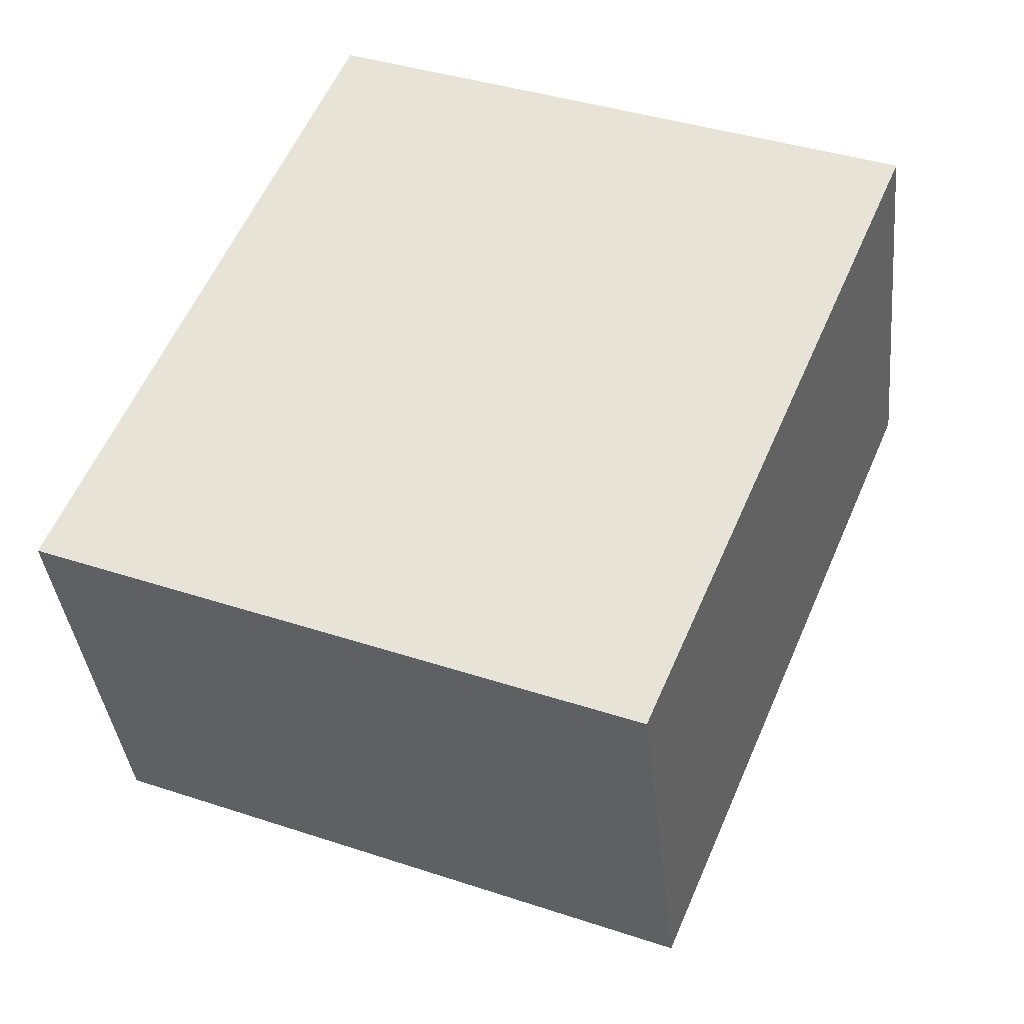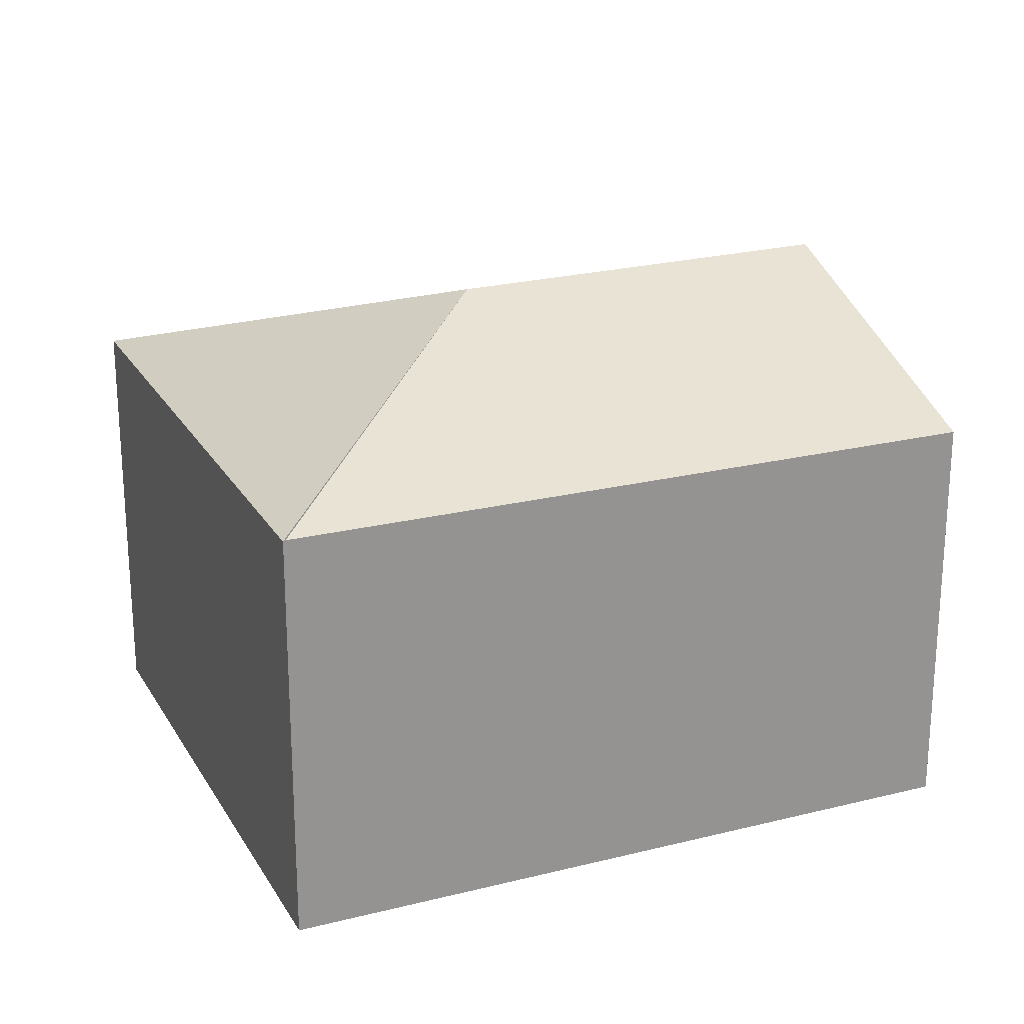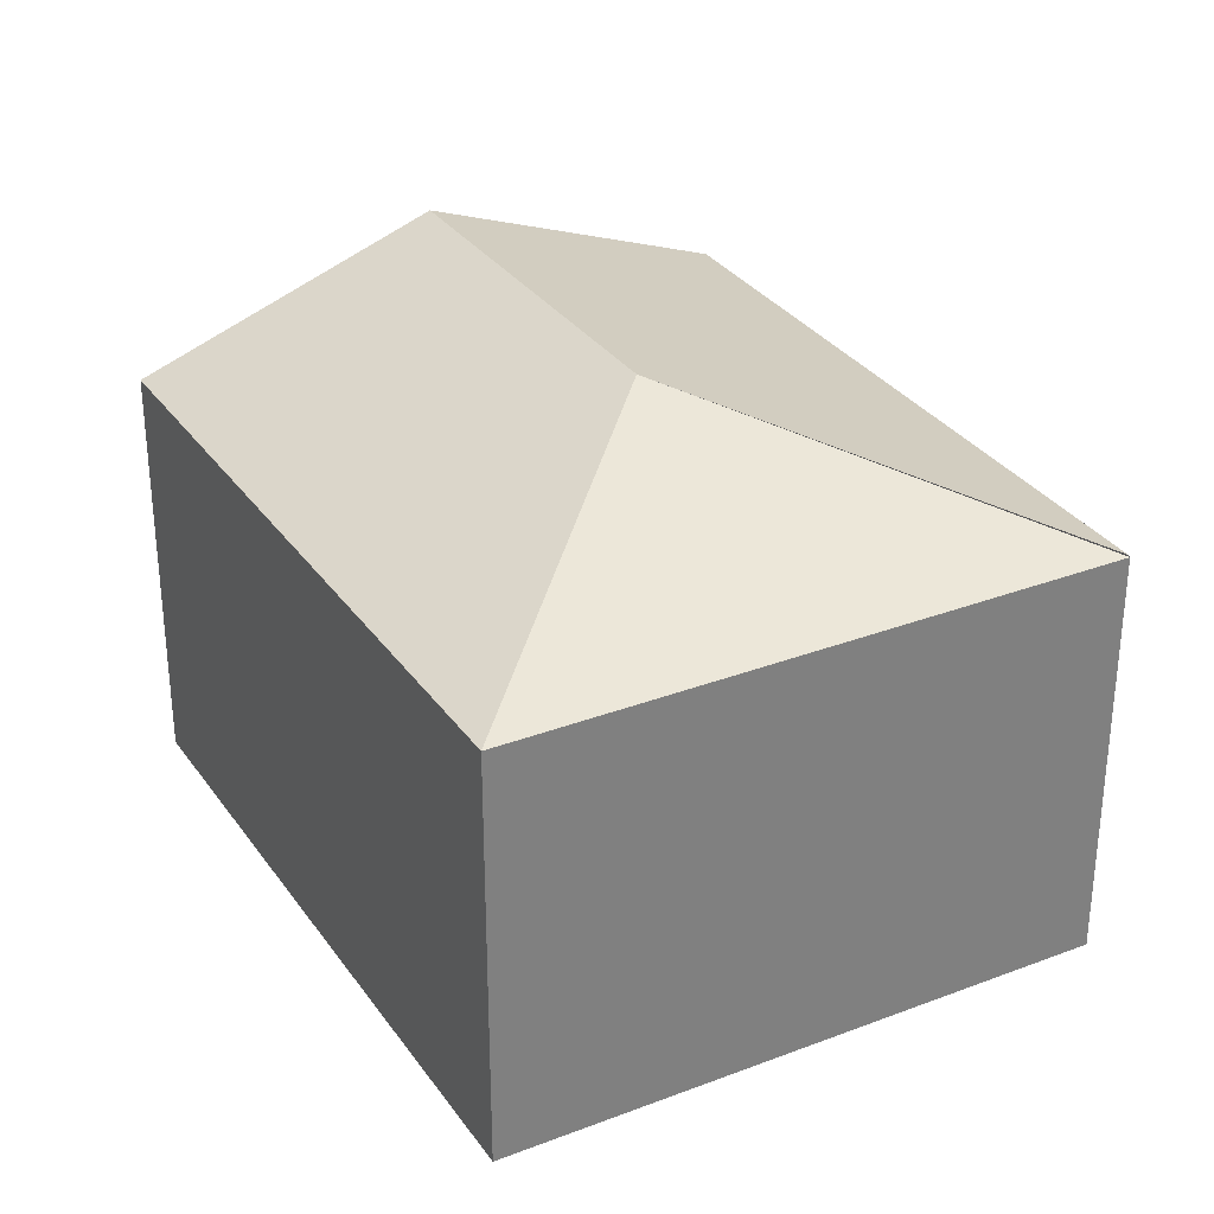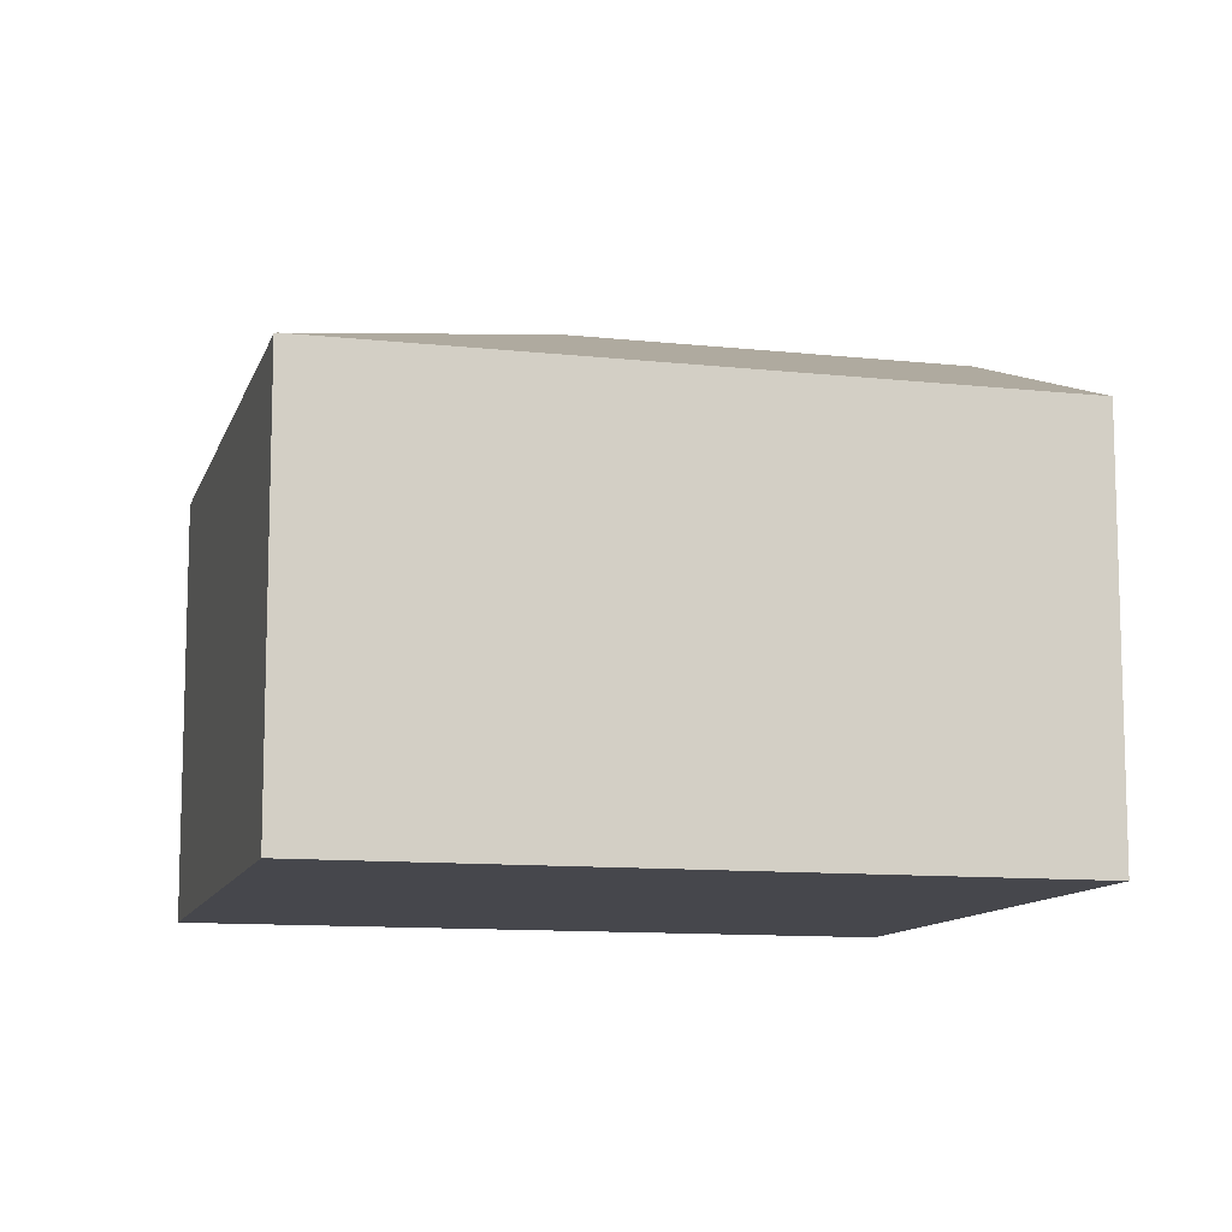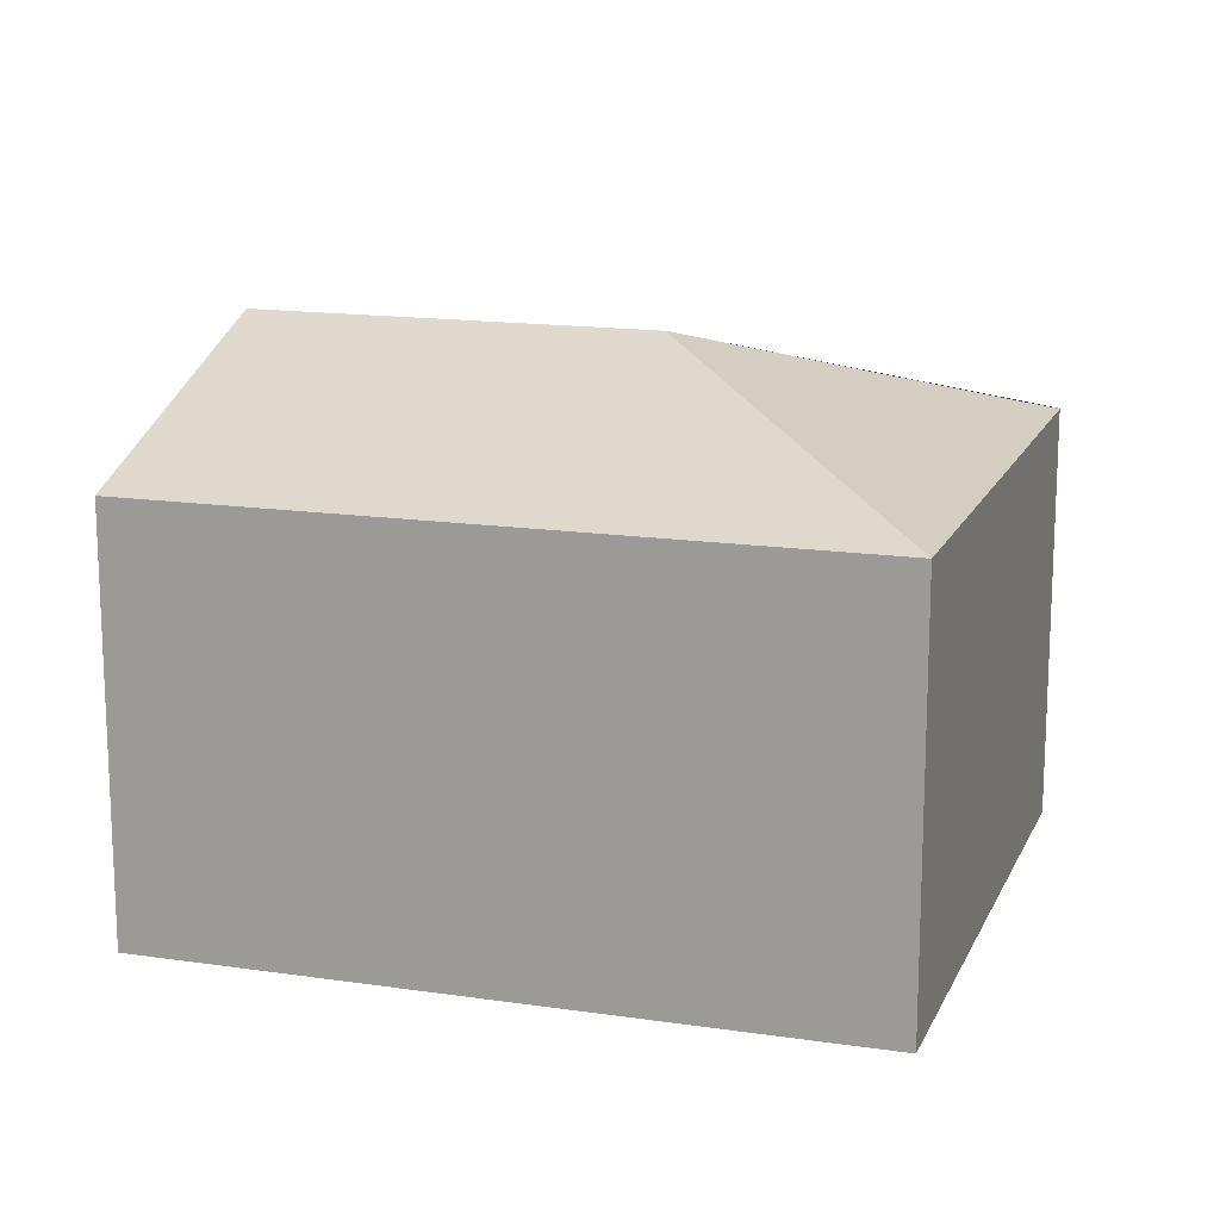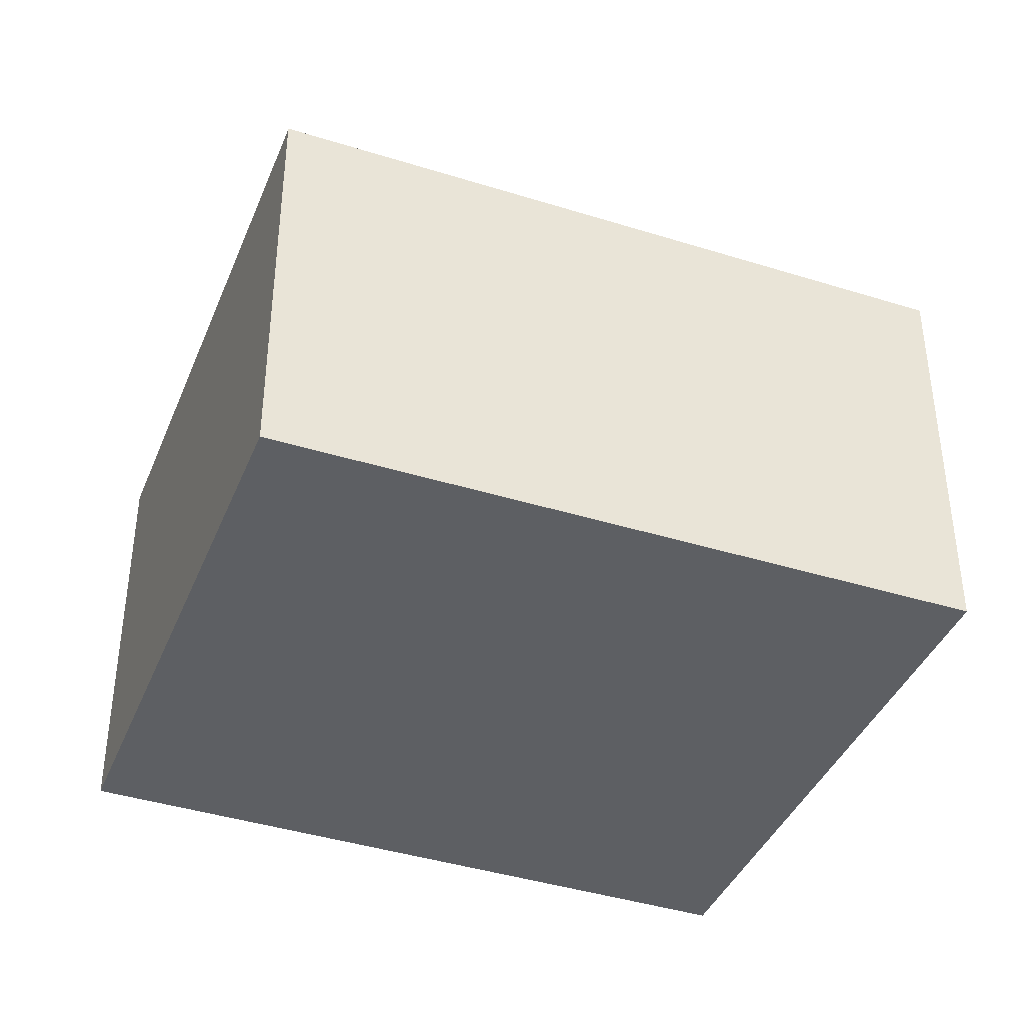
<metadata>
{"format":"obj","ext":"obj","renderer":"f3d","projection":"perspective","resolution":1024,"background":"white","views":[{"elev":-37.8,"azim":5.9,"up":"+Z"},{"elev":23.0,"azim":-91.0,"up":"+Y"},{"elev":31.3,"azim":173.8,"up":"+Y"},{"elev":-10.9,"azim":-82.3,"up":"+Y"},{"elev":15.5,"azim":130.2,"up":"+Y"},{"elev":-40.0,"azim":-88.7,"up":"+Y"}]}
</metadata>
<code>
v  2.9 3.791 1.212
v  6.099 2.99 3.084
v  4.092 2.99 -1.672
v  4.044 3.791 3.923
v  0 2.99 1.831e-16
v  0.007 2.997 0.017
v  1.952 2.976 4.778
v  0 0 0
v  1.952 -2.926e-16 4.778
v  0.007 -1.041e-18 0.017
v  4.044 -2.402e-16 3.923
v  6.099 -1.888e-16 3.084
v  4.092 1.024e-16 -1.672
g defaultobject
f 1 2 3
f 2 1 4
f 1 3 5
f 4 6 7
f 6 4 1
f 5 7 6
f 7 5 8
f 7 8 9
f 9 8 10
f 9 4 7
f 4 9 2
f 2 9 11
f 2 11 12
f 12 3 2
f 3 12 13
f 13 5 3
f 5 13 8
f 10 11 9
f 11 10 8
f 11 8 13
f 11 13 12

</code>
